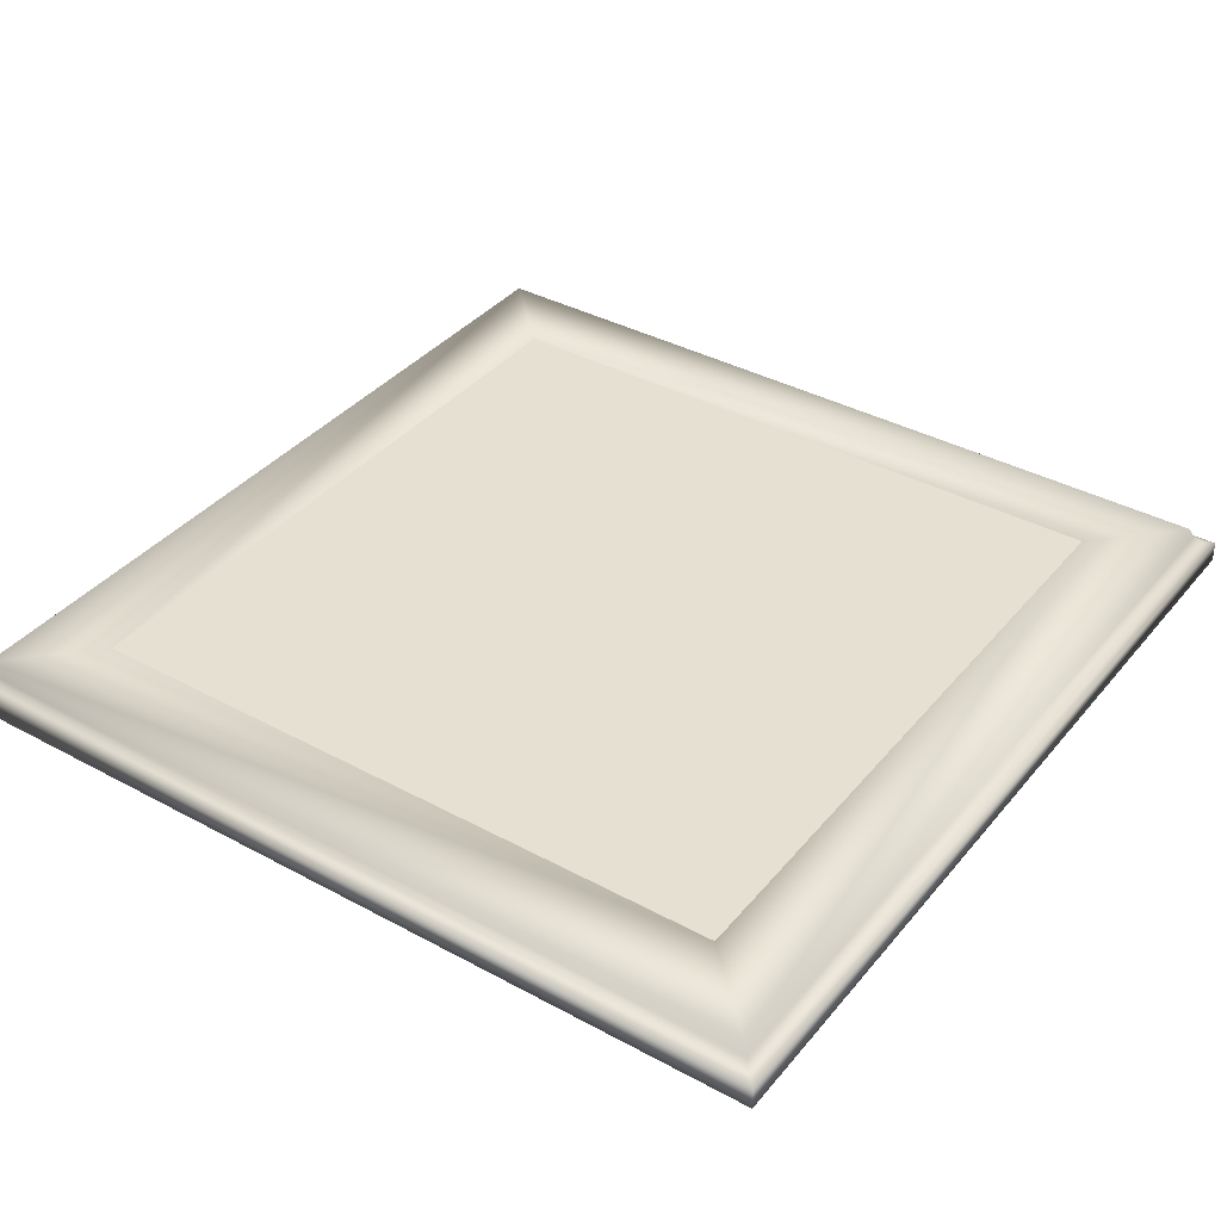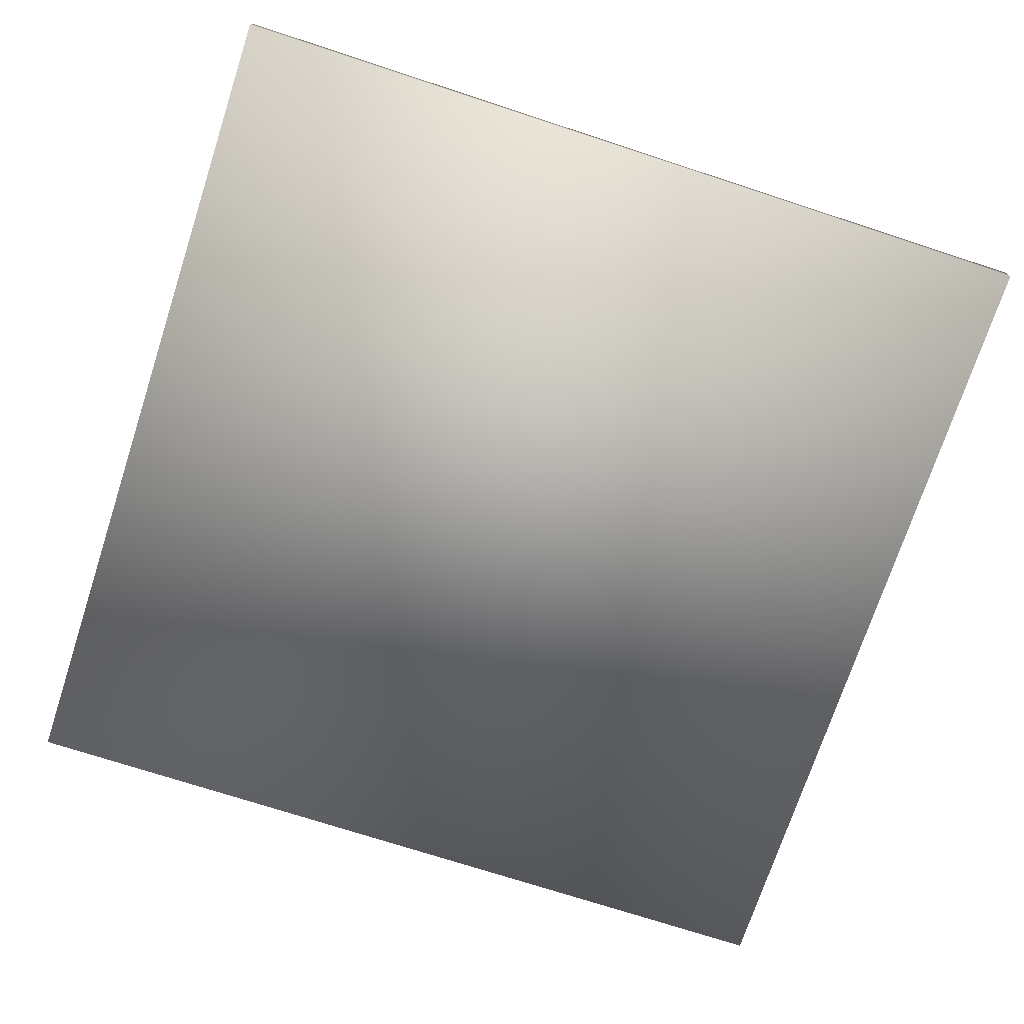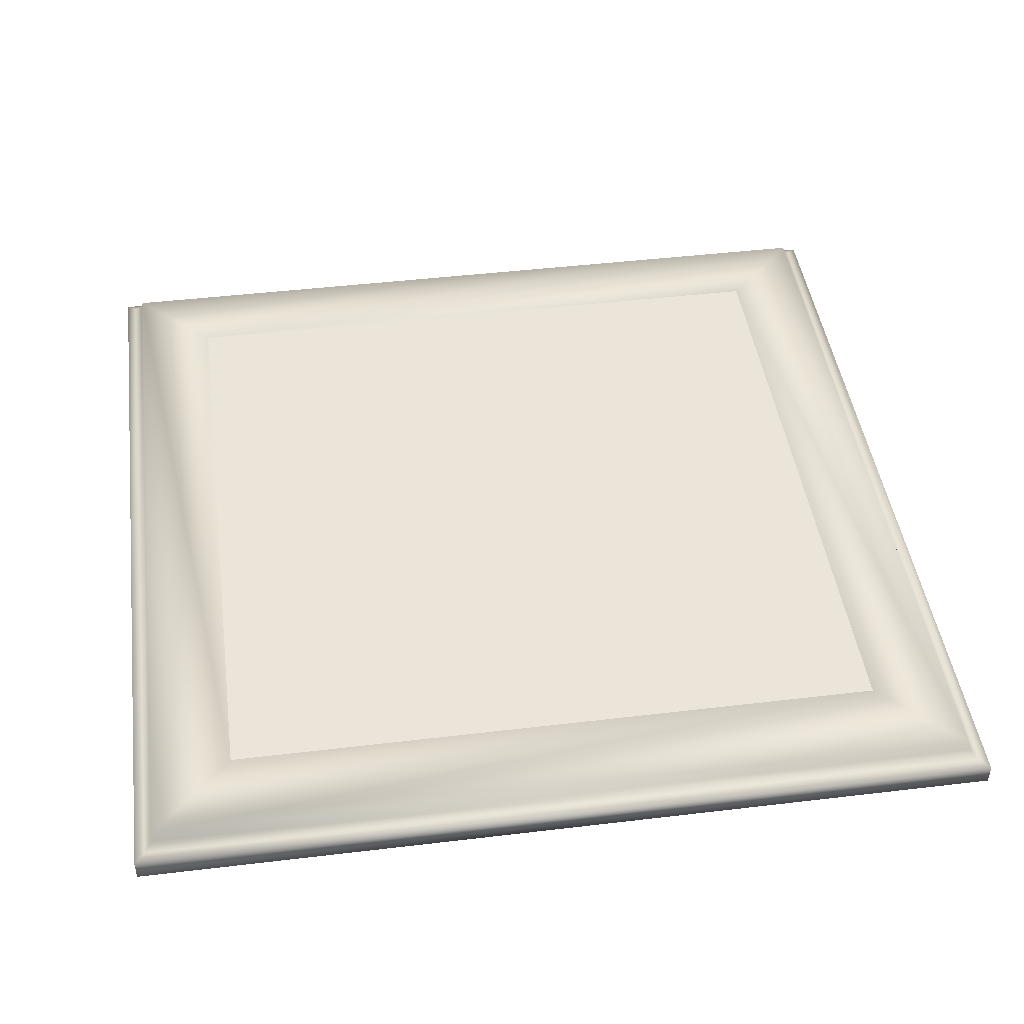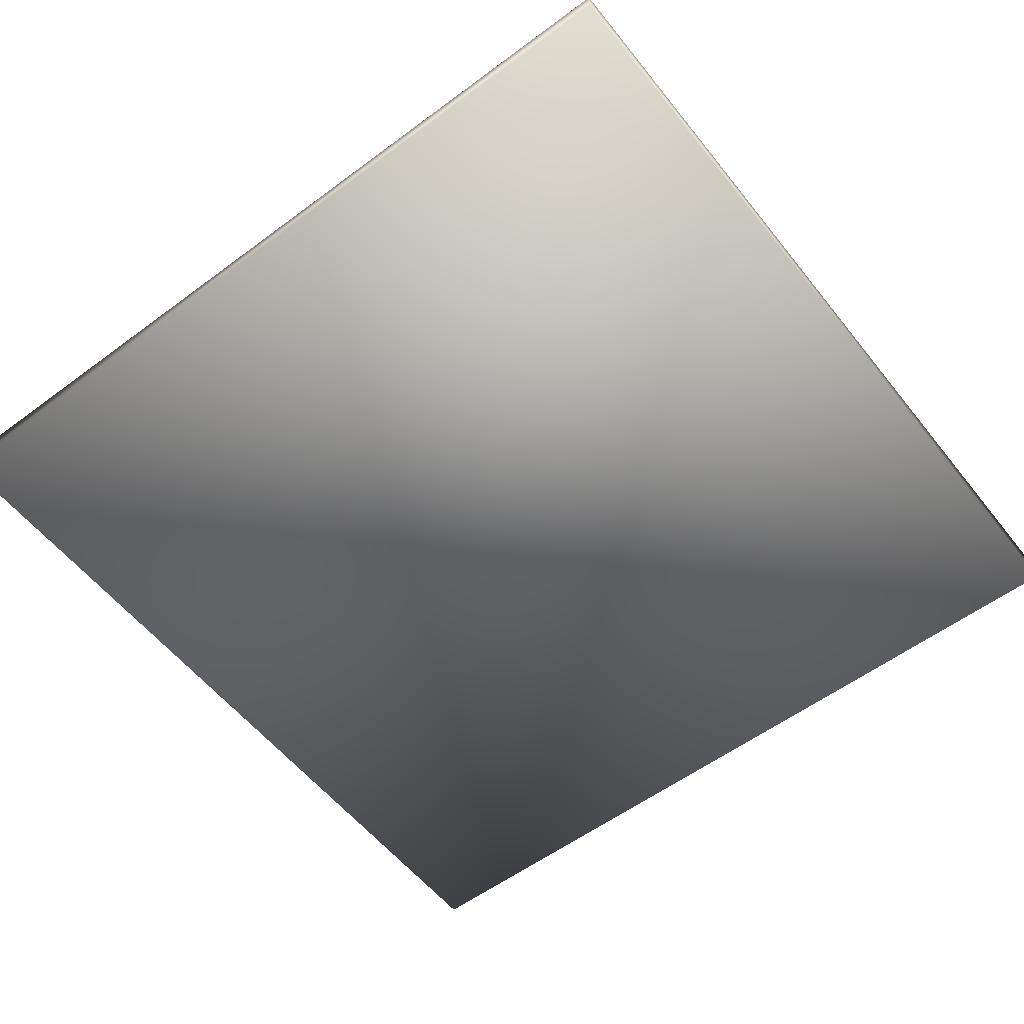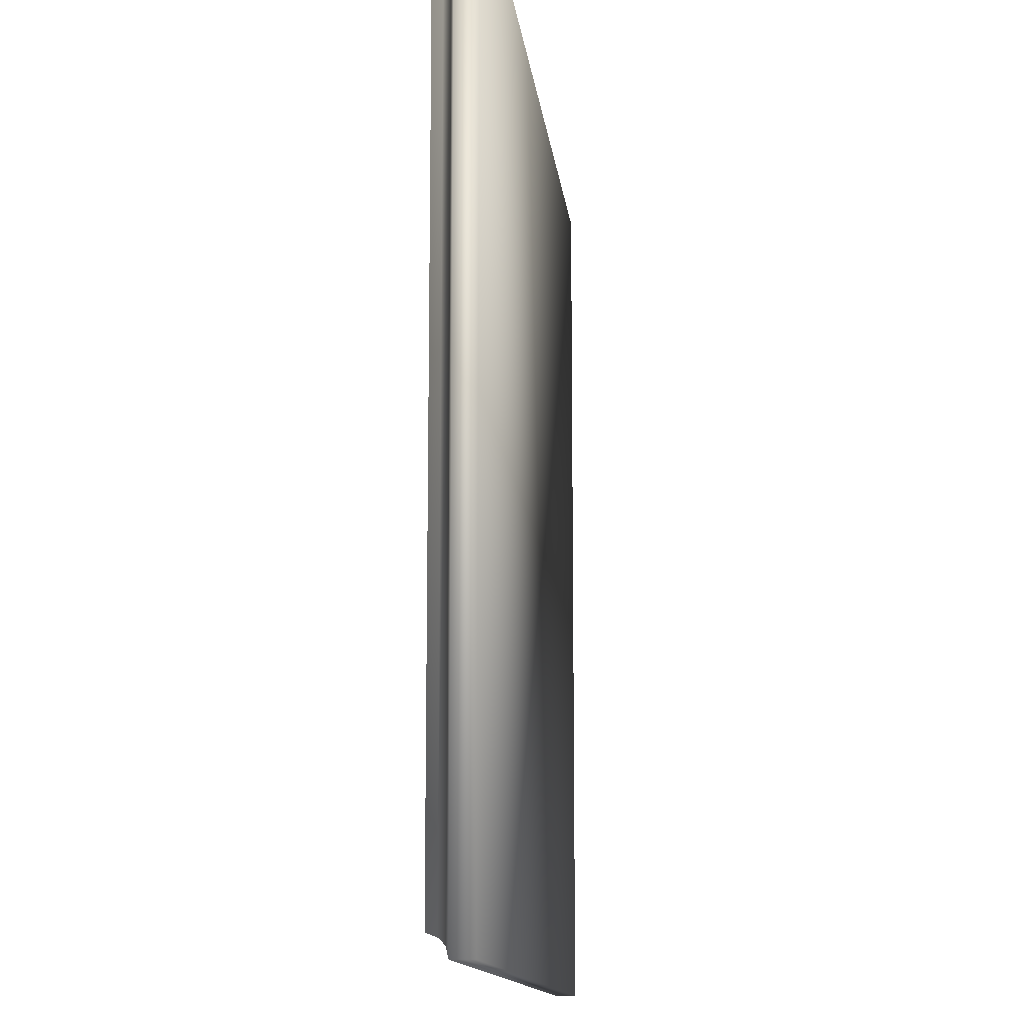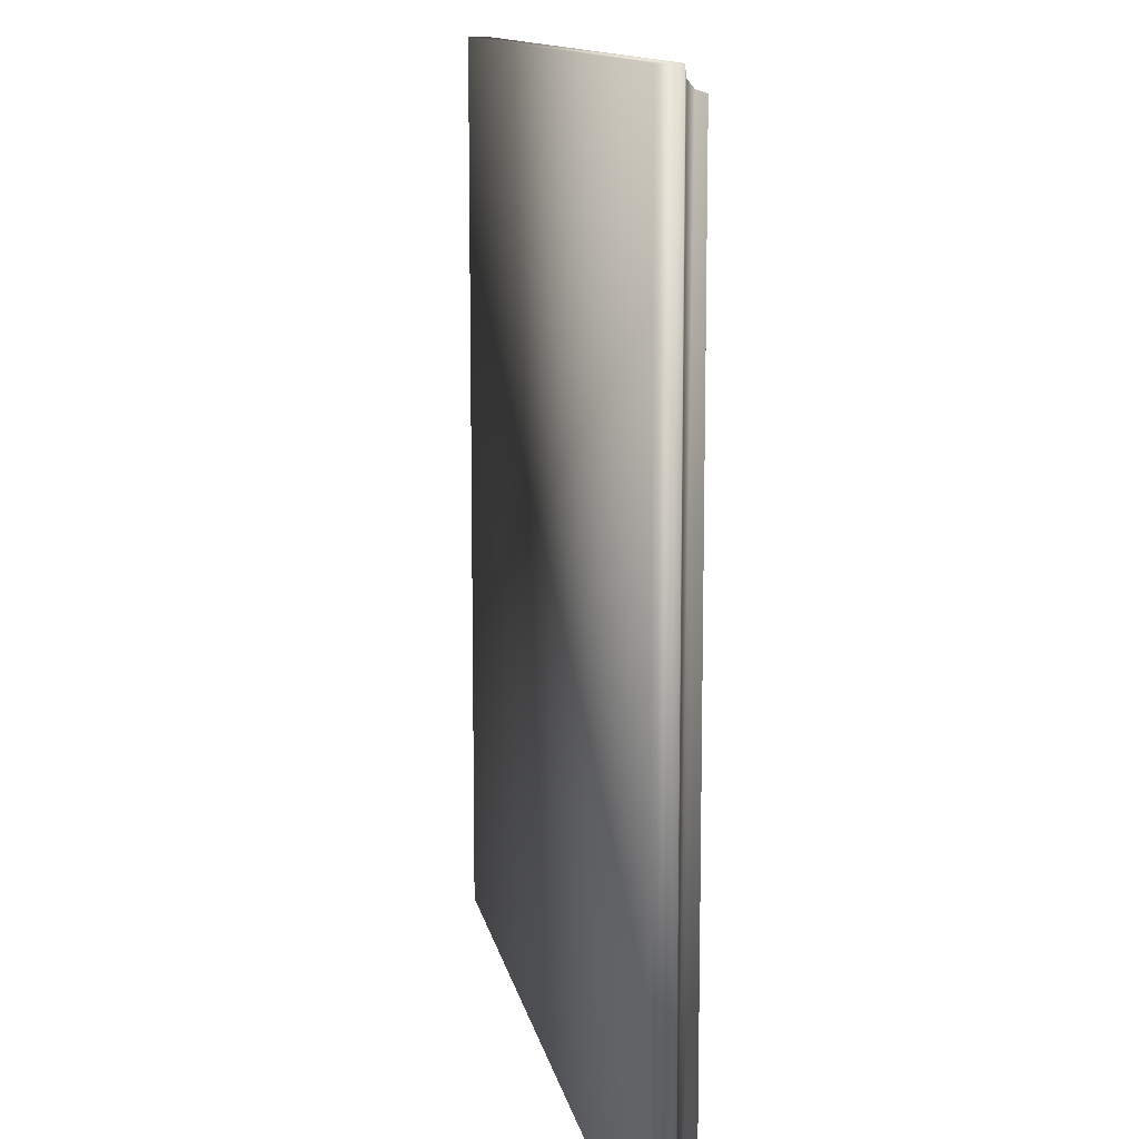
<metadata>
{"format":"obj","ext":"obj","renderer":"f3d","projection":"perspective","resolution":1024,"background":"white","views":[{"elev":37.7,"azim":124.7,"up":"+Y"},{"elev":-72.5,"azim":71.9,"up":"+Y"},{"elev":44.9,"azim":82.1,"up":"+Y"},{"elev":-56.3,"azim":127.9,"up":"+Y"},{"elev":-12.6,"azim":-83.8,"up":"+Z"},{"elev":11.9,"azim":79.8,"up":"+Z"}]}
</metadata>
<code>
o Chessboard_Surround
v -24 0 24
v 24 0 24
v -24 0 -24
v 24 0 -24
v -24 -1 -24
v -24 -1 24
v 24 -1 24
v 24 -1 -24
v -31.2 -3 -31.2
v -31.2 -3 31.2
v 31.2 -3 31.2
v 31.2 -3 -31.2
v -29.7 0 -29.7
v -31.2 -1.5 -31.2
v -29.93 -0.7265 -29.93
v -30.47 -1.266 -30.47
v -31.2 -1.5 31.2
v -29.7 0 29.7
v -30.47 -1.266 30.47
v -29.93 -0.7265 29.93
v 31.2 -1.5 31.2
v 29.7 0 29.7
v 30.47 -1.266 30.47
v 29.93 -0.7265 29.93
v 31.2 -1.5 -31.2
v 29.7 0 -29.7
v 30.47 -1.266 -30.47
v 29.93 -0.7265 -29.93
g Chessboard_Surround_Chessboard_surround
f 6 3 1
f 7 5 6
f 12 14 25
f 9 17 14
f 10 21 17
f 11 25 21
f 5 4 3
f 7 1 2
f 8 2 4
f 26 3 4
f 22 4 2
f 18 2 1
f 12 10 9
f 17 16 14
f 19 15 16
f 20 13 15
f 21 19 17
f 23 20 19
f 24 18 20
f 25 23 21
f 27 24 23
f 28 22 24
f 14 27 25
f 16 28 27
f 15 26 28
f 13 1 3
f 6 5 3
f 7 8 5
f 12 9 14
f 9 10 17
f 10 11 21
f 11 12 25
f 5 8 4
f 7 6 1
f 8 7 2
f 26 13 3
f 22 26 4
f 18 22 2
f 12 11 10
f 17 19 16
f 19 20 15
f 20 18 13
f 21 23 19
f 23 24 20
f 24 22 18
f 25 27 23
f 27 28 24
f 28 26 22
f 14 16 27
f 16 15 28
f 15 13 26
f 13 18 1
o ChessBoard
v -24 0 24
v -18 0 24
v -12 0 24
v -24 0 18
v -18 0 18
v -12 0 18
v -24 0 12
v -18 0 12
v -12 0 12
v -24 0 12
v -18 0 12
v -12 0 12
v -24 0 6
v -18 0 6
v -12 0 6
v -24 0 0
v -18 0 0
v -12 0 0
v -24 0 0
v -18 0 0
v -12 0 0
v -24 0 -6
v -18 0 -6
v -12 0 -6
v -24 0 -12
v -18 0 -12
v -12 0 -12
v -24 0 -12
v -18 0 -12
v -12 0 -12
v -24 0 -18
v -18 0 -18
v -12 0 -18
v -24 0 -24
v -18 0 -24
v -12 0 -24
v -12 0 24
v -6 0 24
v 0 0 24
v -12 0 18
v -6 0 18
v 0 0 18
v -12 0 12
v -6 0 12
v 0 0 12
v -12 0 12
v -6 0 12
v 0 0 12
v -12 0 6
v -6 0 6
v 0 0 6
v -12 0 0
v -6 0 0
v 0 0 0
v -12 0 0
v -6 0 0
v 0 0 0
v -12 0 -6
v -6 0 -6
v 0 0 -6
v -12 0 -12
v -6 0 -12
v 0 0 -12
v -12 0 -12
v -6 0 -12
v 0 0 -12
v -12 0 -18
v -6 0 -18
v 0 0 -18
v -12 0 -24
v -6 0 -24
v 0 0 -24
v 0 0 24
v 6 0 24
v 12 0 24
v 0 0 18
v 6 0 18
v 12 0 18
v 0 0 12
v 6 0 12
v 12 0 12
v 0 0 12
v 6 0 12
v 12 0 12
v 0 0 6
v 6 0 6
v 12 0 6
v 0 0 0
v 6 0 0
v 12 0 0
v 0 0 0
v 6 0 0
v 12 0 0
v 0 0 -6
v 6 0 -6
v 12 0 -6
v 0 0 -12
v 6 0 -12
v 12 0 -12
v 0 0 -12
v 6 0 -12
v 12 0 -12
v 0 0 -18
v 6 0 -18
v 12 0 -18
v 0 0 -24
v 6 0 -24
v 12 0 -24
v 12 0 24
v 18 0 24
v 24 0 24
v 12 0 18
v 18 0 18
v 24 0 18
v 12 0 12
v 18 0 12
v 24 0 12
v 12 0 12
v 18 0 12
v 24 0 12
v 12 0 6
v 18 0 6
v 24 0 6
v 12 0 0
v 18 0 0
v 24 0 0
v 12 0 0
v 18 0 0
v 24 0 0
v 12 0 -6
v 18 0 -6
v 24 0 -6
v 12 0 -12
v 18 0 -12
v 24 0 -12
v 12 0 -12
v 18 0 -12
v 24 0 -12
v 12 0 -18
v 18 0 -18
v 24 0 -18
v 12 0 -24
v 18 0 -24
v 24 0 -24
g ChessBoard_White
f 31 33 30
f 33 35 32
f 40 42 39
f 42 44 41
f 49 51 48
f 51 53 50
f 58 60 57
f 60 62 59
f 67 69 66
f 69 71 68
f 76 78 75
f 78 80 77
f 85 87 84
f 87 89 86
f 94 96 93
f 96 98 95
f 103 105 102
f 105 107 104
f 112 114 111
f 114 116 113
f 121 123 120
f 123 125 122
f 130 132 129
f 132 134 131
f 139 141 138
f 141 143 140
f 148 150 147
f 150 152 149
f 157 159 156
f 159 161 158
f 166 168 165
f 168 170 167
f 31 34 33
f 33 36 35
f 40 43 42
f 42 45 44
f 49 52 51
f 51 54 53
f 58 61 60
f 60 63 62
f 67 70 69
f 69 72 71
f 76 79 78
f 78 81 80
f 85 88 87
f 87 90 89
f 94 97 96
f 96 99 98
f 103 106 105
f 105 108 107
f 112 115 114
f 114 117 116
f 121 124 123
f 123 126 125
f 130 133 132
f 132 135 134
f 139 142 141
f 141 144 143
f 148 151 150
f 150 153 152
f 157 160 159
f 159 162 161
f 166 169 168
f 168 171 170
g ChessBoard_Black
f 30 32 29
f 34 36 33
f 39 41 38
f 43 45 42
f 48 50 47
f 52 54 51
f 57 59 56
f 61 63 60
f 66 68 65
f 70 72 69
f 75 77 74
f 79 81 78
f 84 86 83
f 88 90 87
f 93 95 92
f 97 99 96
f 102 104 101
f 106 108 105
f 111 113 110
f 115 117 114
f 120 122 119
f 124 126 123
f 129 131 128
f 133 135 132
f 138 140 137
f 142 144 141
f 147 149 146
f 151 153 150
f 156 158 155
f 160 162 159
f 165 167 164
f 169 171 168
f 30 33 32
f 34 37 36
f 39 42 41
f 43 46 45
f 48 51 50
f 52 55 54
f 57 60 59
f 61 64 63
f 66 69 68
f 70 73 72
f 75 78 77
f 79 82 81
f 84 87 86
f 88 91 90
f 93 96 95
f 97 100 99
f 102 105 104
f 106 109 108
f 111 114 113
f 115 118 117
f 120 123 122
f 124 127 126
f 129 132 131
f 133 136 135
f 138 141 140
f 142 145 144
f 147 150 149
f 151 154 153
f 156 159 158
f 160 163 162
f 165 168 167
f 169 172 171

</code>
